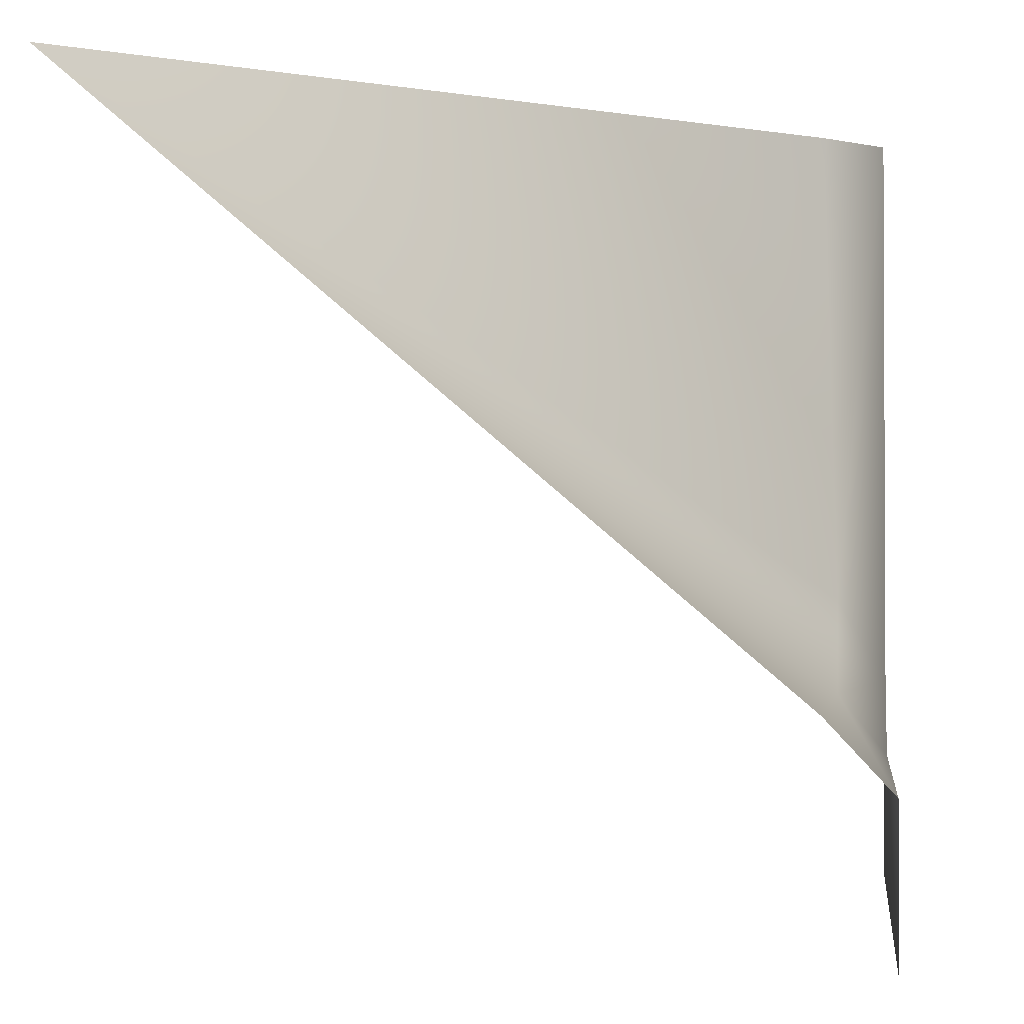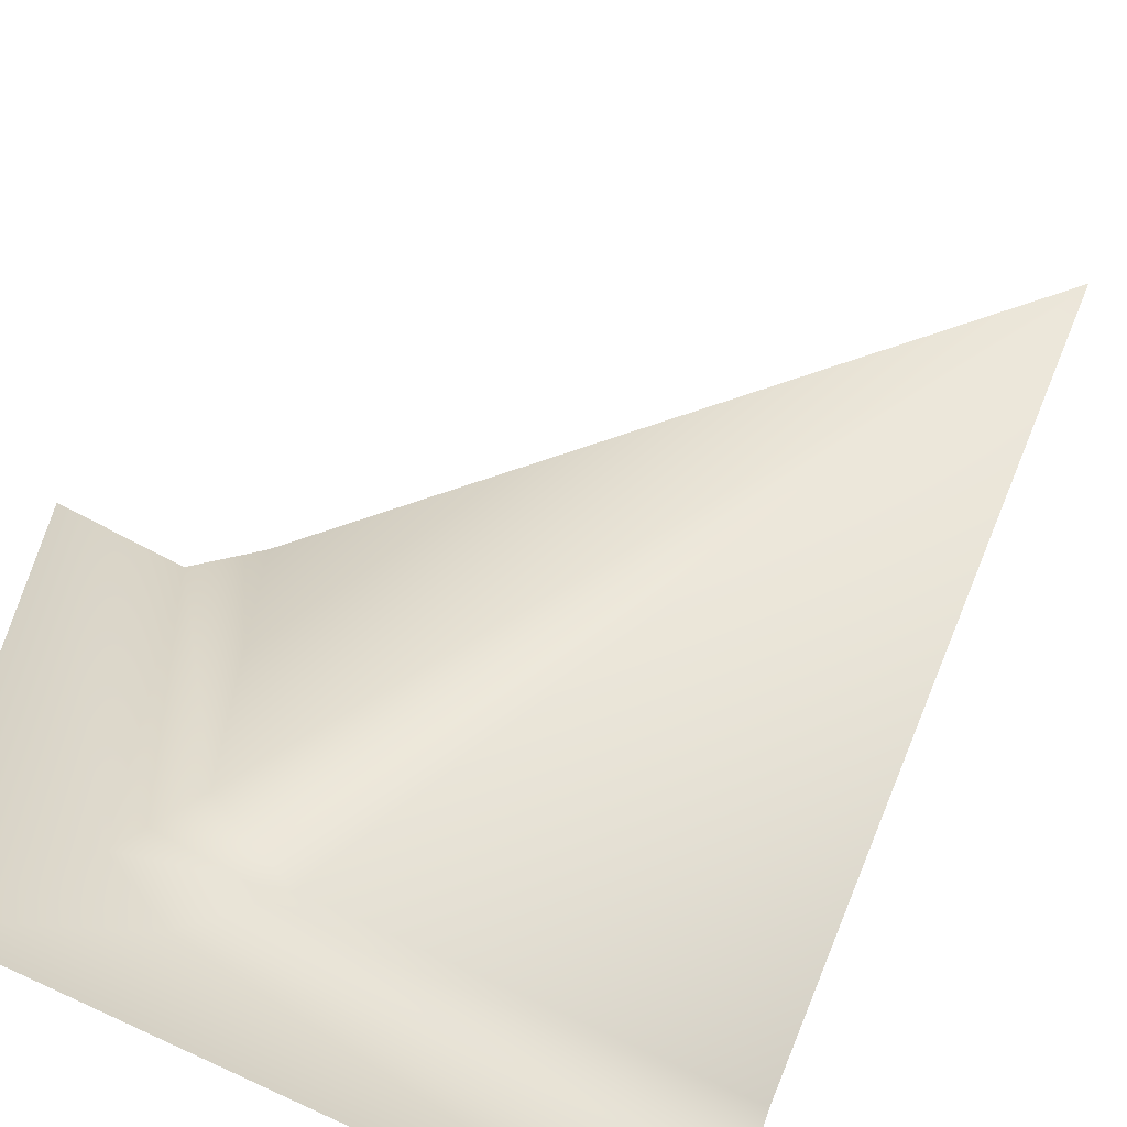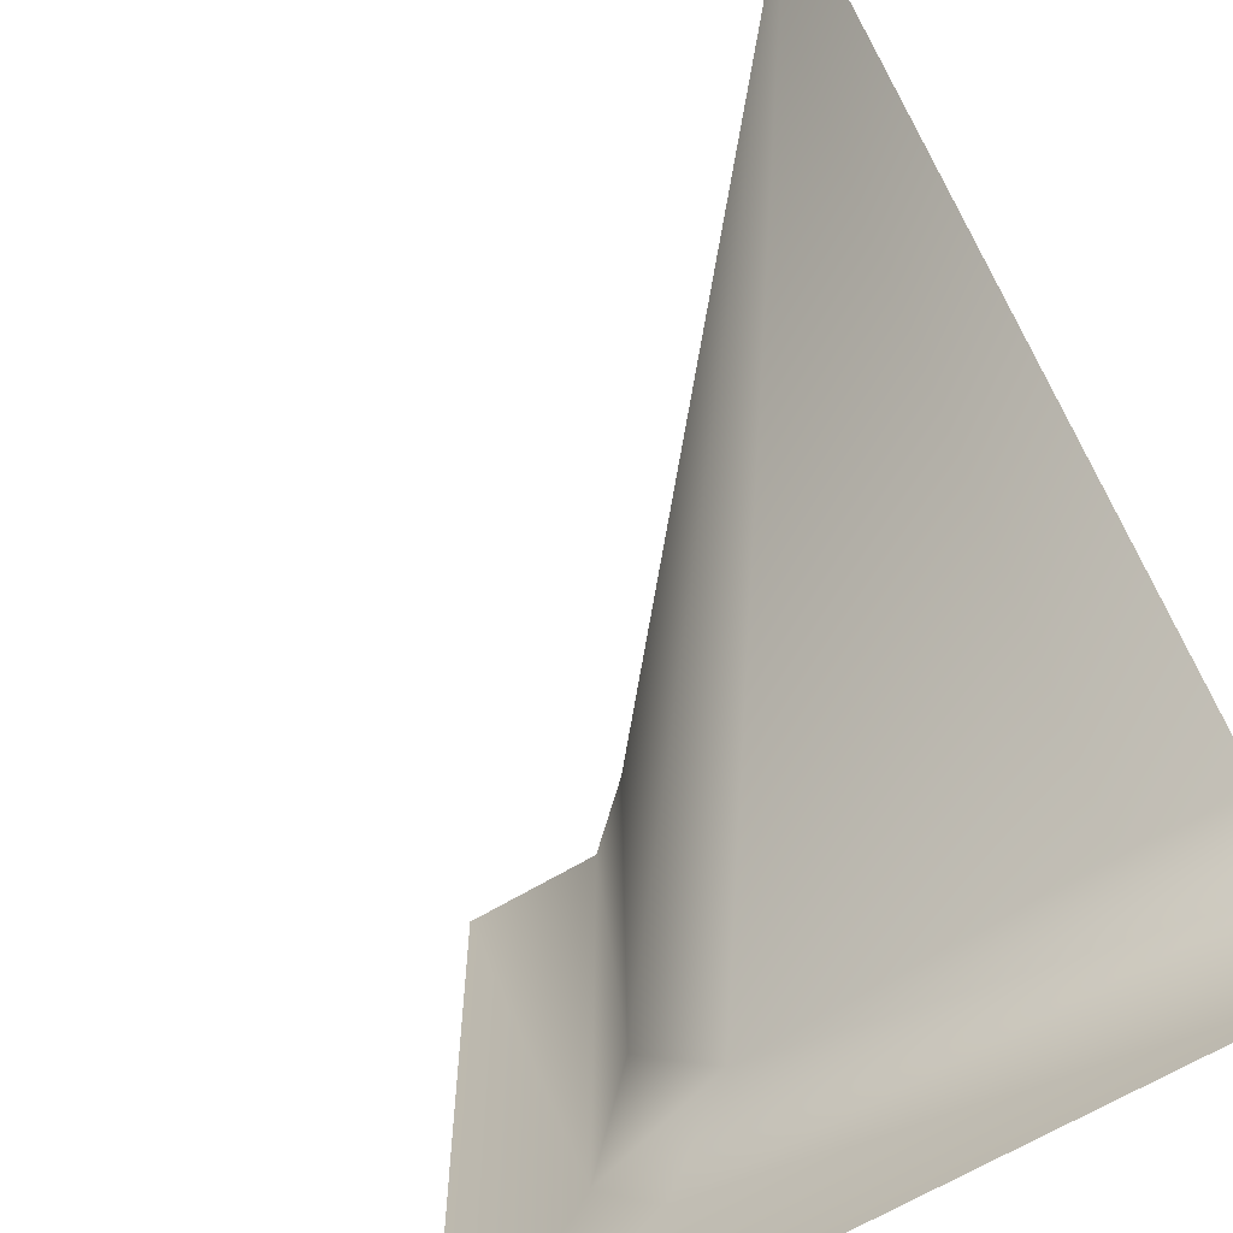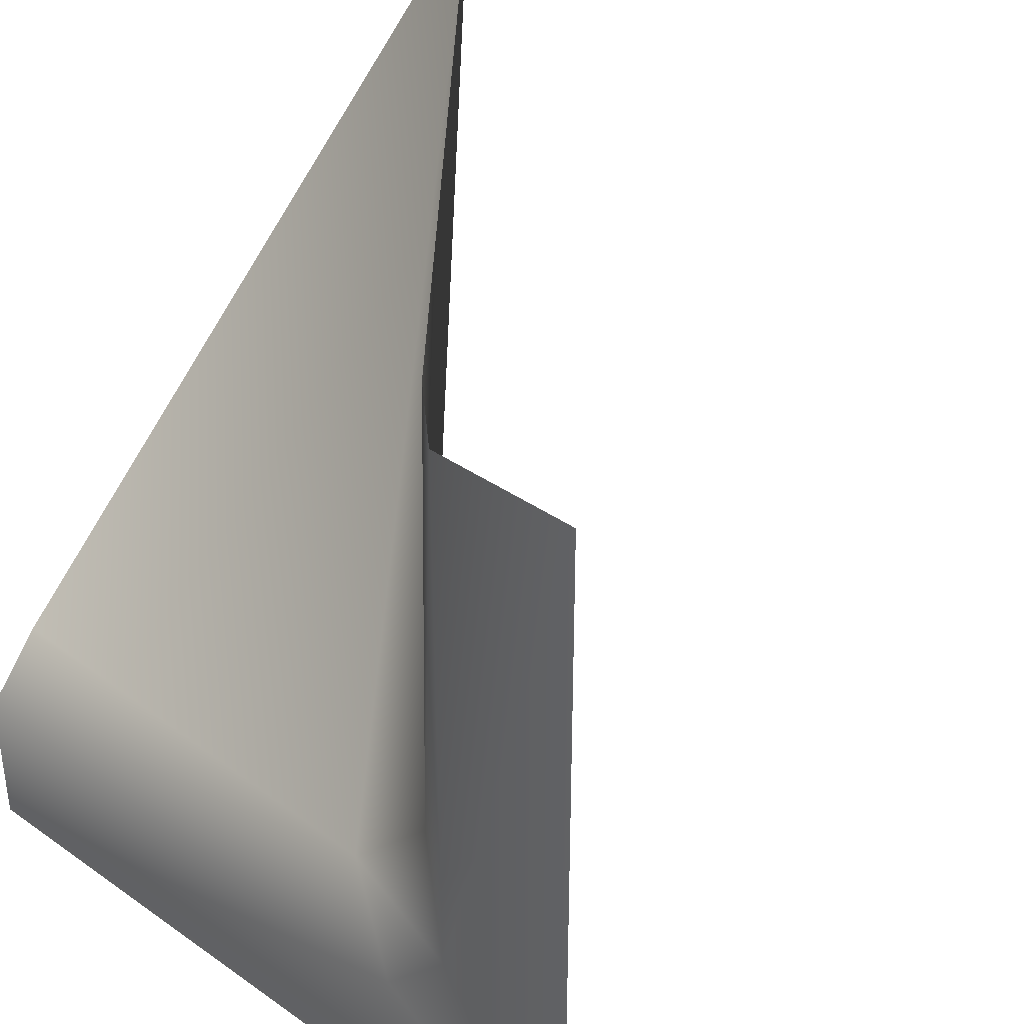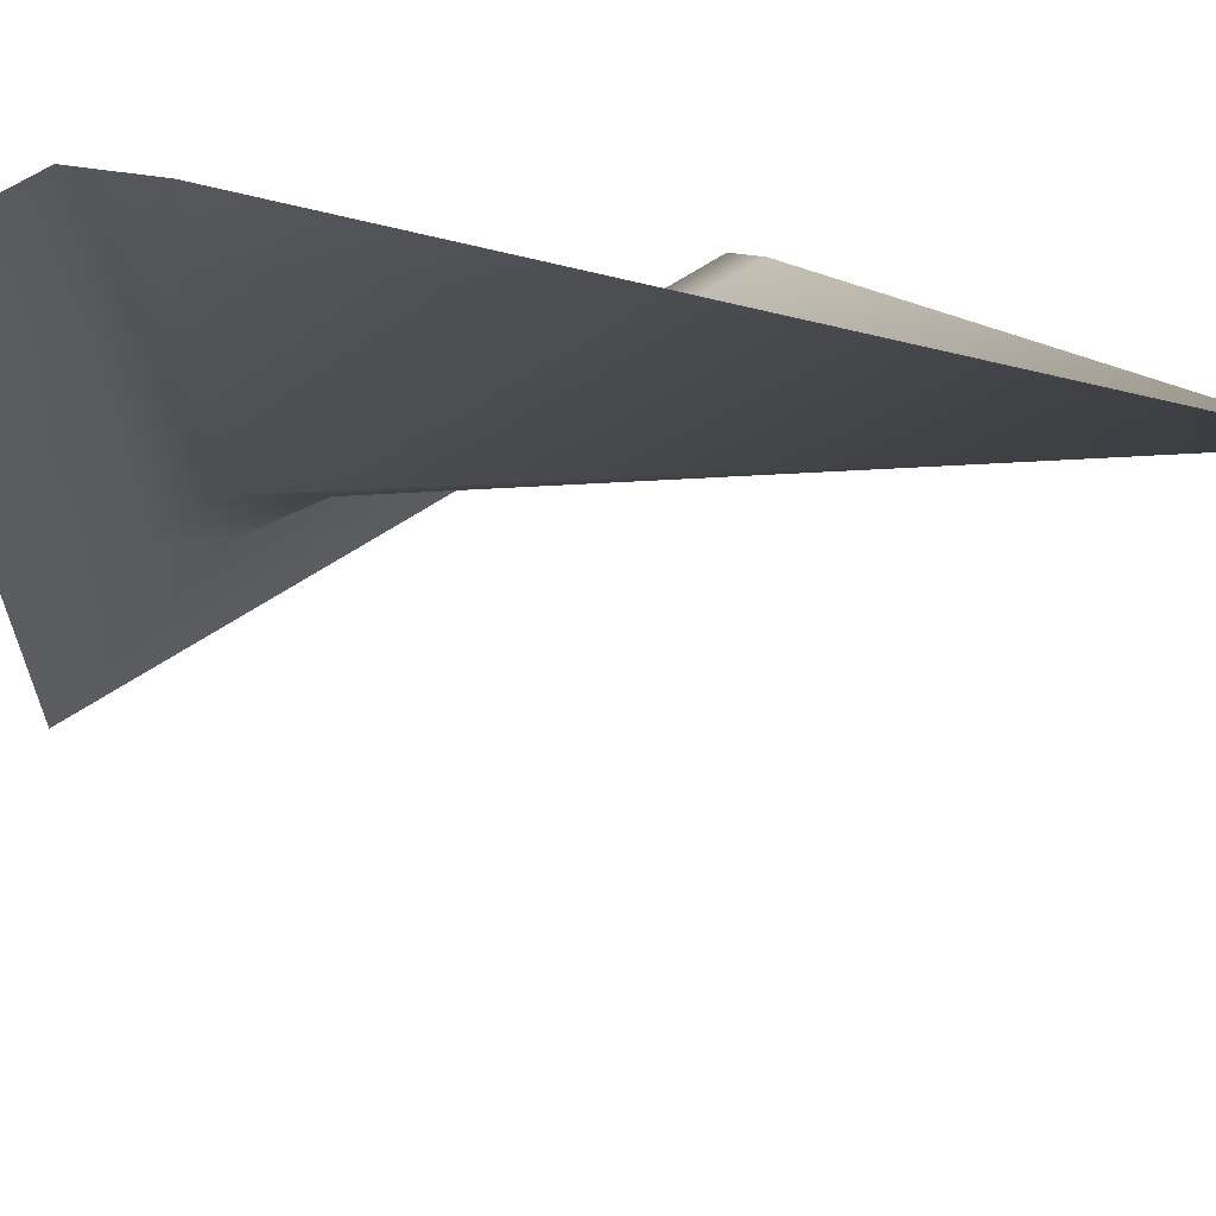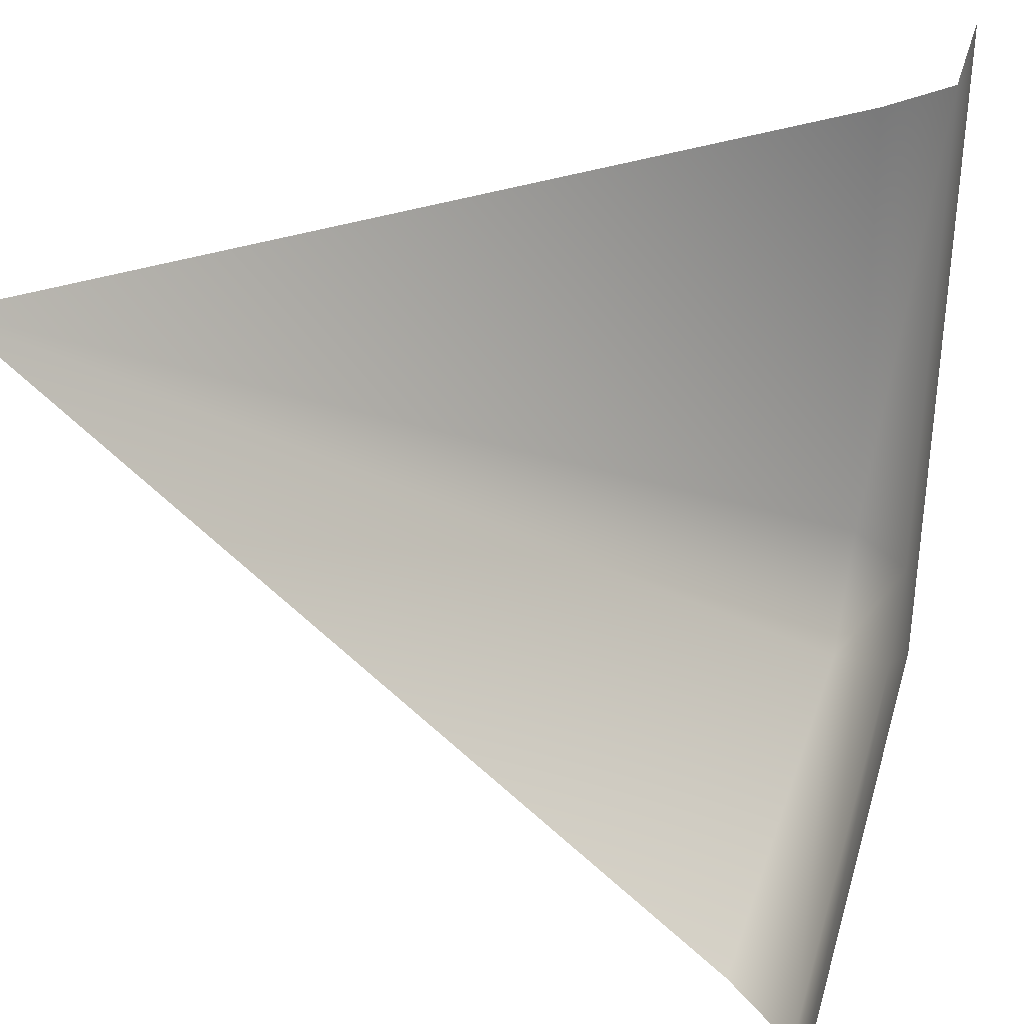
<metadata>
{"format":"obj","ext":"obj","renderer":"f3d","projection":"perspective","resolution":1024,"background":"white","views":[{"elev":-1.6,"azim":97.2,"up":"+Z"},{"elev":-64.2,"azim":-30.1,"up":"+Z"},{"elev":-65.2,"azim":31.2,"up":"+Z"},{"elev":37.3,"azim":-138.0,"up":"+Z"},{"elev":61.9,"azim":-34.5,"up":"+Z"},{"elev":34.8,"azim":105.5,"up":"+Z"}]}
</metadata>
<code>
g step1_CS
v 0.5035 0.06708 0.5035
v -0.2316 0.9431 -0.1109
v -0.1133 0.9431 -0.2309
v 0.5035 0.06708 0.5035
v -0.1133 0.9431 -0.2309
v 0.5035 0.9275 -0.2294
v -0.3172 1.007 -0.22
v -0.5035 1.007 -0.5035
v -0.2263 1.007 -0.3164
v -0.1133 0.9431 -0.2309
v 0.5035 1.007 -0.3147
v 0.5035 0.9275 -0.2294
v 0.5035 1.007 -0.5035
v -0.5035 1.007 -0.5035
v -0.2316 0.9431 -0.1109
v -0.3147 1.007 0.5035
v -0.5035 1.007 0.5035
v -0.5035 1.007 -0.5035
v -0.2294 0.9275 0.5035
v 0.5035 0.06708 0.5035
g step1_CS_0
f 3 2 1
f 6 5 4
f 9 8 7
f 9 7 10
f 11 9 10
f 10 12 11
f 9 11 13
f 14 9 13
f 10 7 15
f 15 7 16
f 17 16 7
f 7 18 17
f 16 19 15
f 15 19 20

</code>
